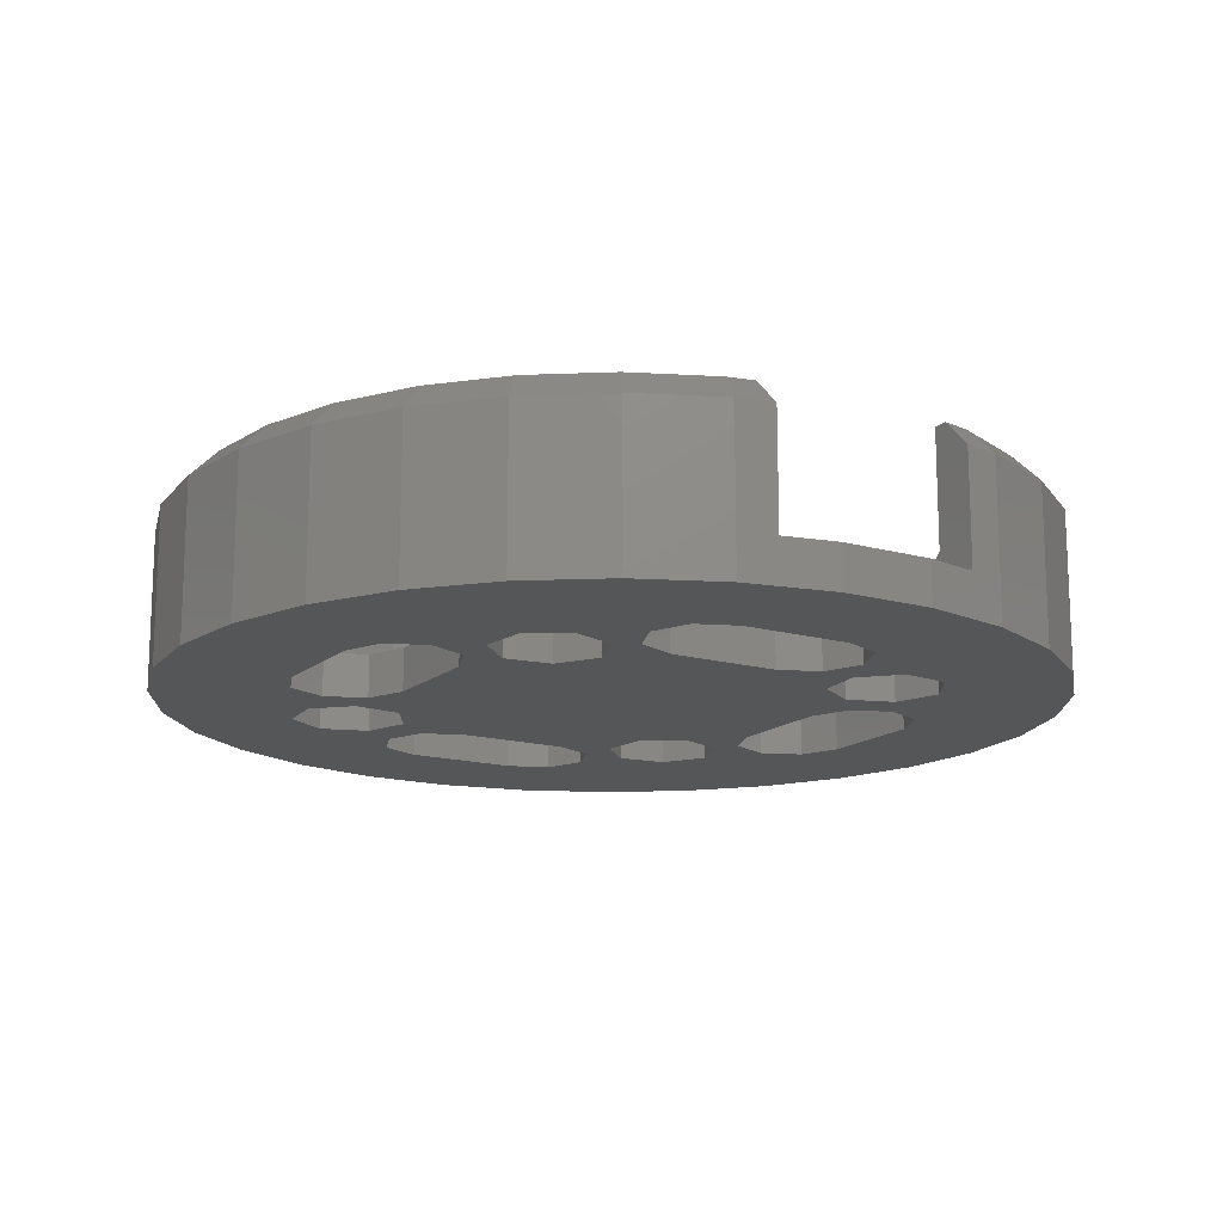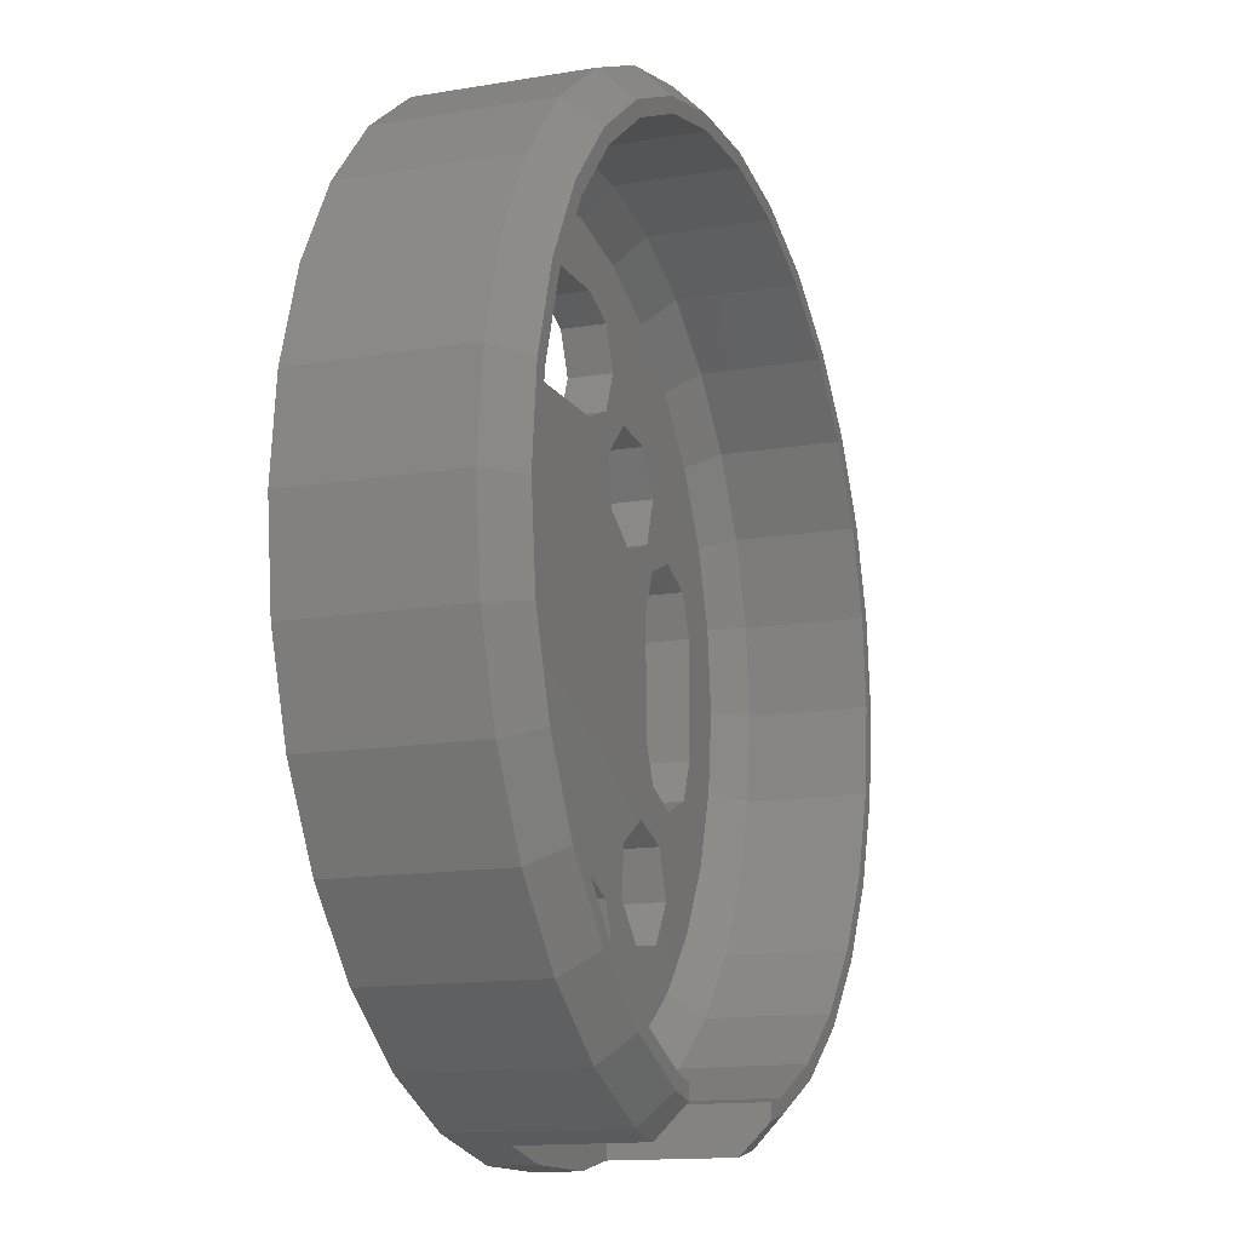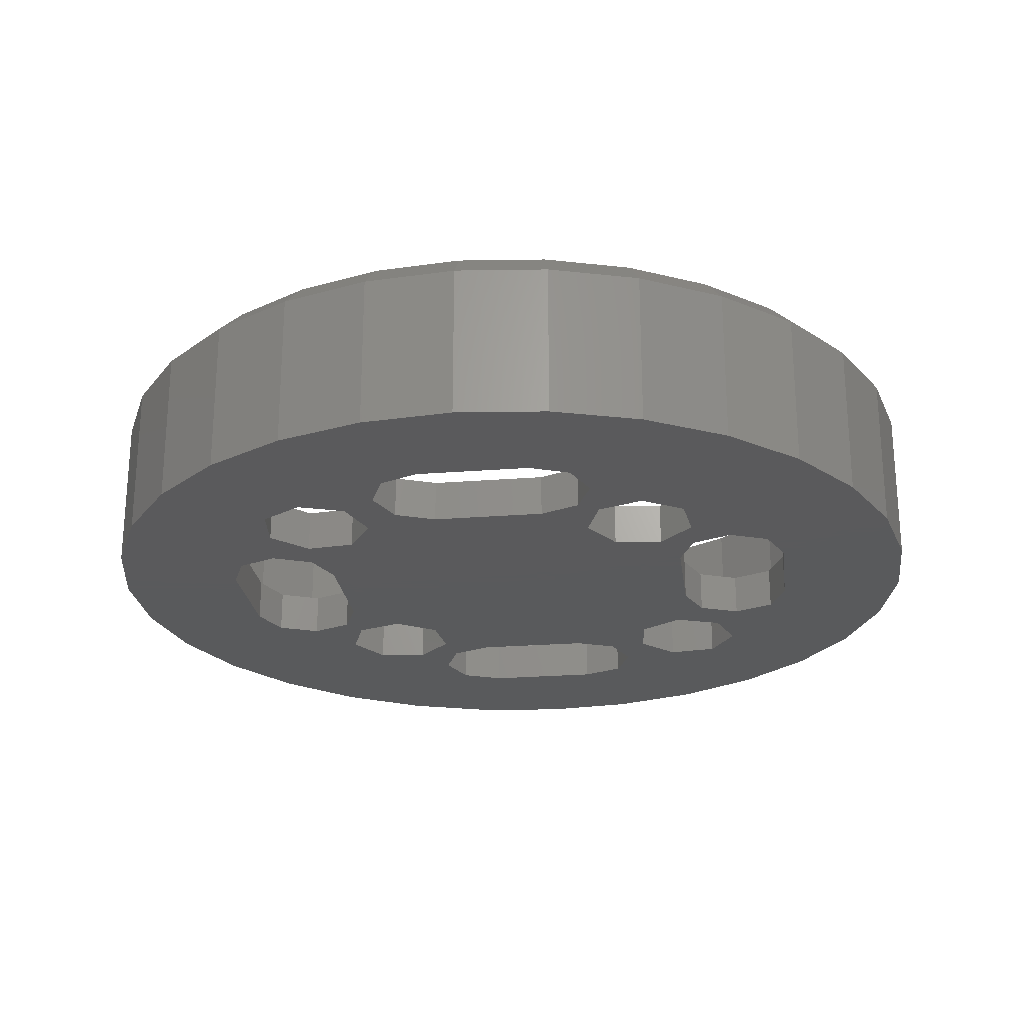
<metadata>
{"format":"stl","ext":"stl","renderer":"f3d","projection":"perspective","resolution":1024,"background":"white","views":[{"elev":-15.2,"azim":-31.1,"up":"+Z"},{"elev":-13.7,"azim":-69.2,"up":"+Y"},{"elev":-24.2,"azim":97.4,"up":"+Z"}]}
</metadata>
<code>
# stl→obj: 332 verts, 692 faces
v 4.936 -5.565 0
v 6.405 -4.642 1.5
v 4.936 -5.565 1.5
v 6.405 -4.642 0
v 8.043 -5.215 1.5
v 8.043 -5.215 0
v 4.741 -7.29 1.5
v 4.741 -7.29 0
v 5.969 -8.517 1.5
v 5.969 -8.517 0
v -6.875 2 1.5
v -2 6.875 1.5
v -5.565 4.936 1.5
v -4.504 -3.875 1.5
v -6.875 -2 1.5
v -7.461 3.414 1.5
v -7.29 4.741 1.5
v -8.875 4 1.5
v -8.517 5.969 1.5
v -8.323 7.693 1.5
v -10.52 7.641 1.5
v -11.88 5.288 1.5
v -10.29 3.414 1.5
v -12.72 2.703 1.5
v -10.88 2 1.5
v -6.229 -3.681 1.5
v -7.461 -3.414 1.5
v -7.456 -4.908 1.5
v -6.5 -11.26 1.5
v -3.414 -10.29 1.5
v -4 -8.875 1.5
v -4.017 -12.36 1.5
v -3.5 -12.47 1.5
v 3.376 12.5 1.5
v 3.5 12.47 1.5
v 3.5 12.5 1.5
v 3.414 10.29 1.5
v 2 10.88 1.5
v 1.359 12.93 1.5
v -1.359 12.93 1.5
v -2 10.88 1.5
v -3.376 12.5 1.5
v -3.414 10.29 1.5
v -3.5 12.47 1.5
v -3.5 12.5 1.5
v -4.017 12.36 1.5
v -6.5 11.26 1.5
v -4.154 -6.983 1.5
v -3.414 -7.461 1.5
v -3.581 -5.345 1.5
v -5.792 -7.556 1.5
v -8.699 -9.661 1.5
v -7.262 -6.633 1.5
v -8.875 -4 1.5
v -10.52 -7.641 1.5
v -11.88 -5.288 1.5
v -10.29 -3.414 1.5
v -12.72 -2.703 1.5
v -10.88 -2 1.5
v -13 0 1.5
v 4.017 12.36 1.5
v 4 8.875 1.5
v 10.52 7.641 1.5
v 6.633 7.262 1.5
v 7.556 5.792 1.5
v 6.5 11.26 1.5
v 8.699 9.661 1.5
v 4.908 7.456 1.5
v 3.414 7.461 1.5
v 3.681 6.229 1.5
v 10.88 2 1.5
v 13 0 1.5
v 12.72 2.703 1.5
v 10.29 3.414 1.5
v 11.88 5.288 1.5
v 10.88 -2 1.5
v 12.72 -2.703 1.5
v 8.875 4 1.5
v 6.983 4.154 1.5
v 7.461 3.414 1.5
v 5.345 3.581 1.5
v 6.875 -2 1.5
v 6.875 2 1.5
v 3.875 4.504 1.5
v 2 -6.875 1.5
v 3.414 -7.461 1.5
v 4 -8.875 1.5
v 4.017 -12.36 1.5
v 2 6.875 1.5
v -4.642 6.405 1.5
v -3.414 7.461 1.5
v -2 -6.875 1.5
v -5.215 8.043 1.5
v -4 8.875 1.5
v -6.853 8.617 1.5
v -8.699 9.661 1.5
v 10.29 -3.414 1.5
v 11.88 -5.288 1.5
v 8.875 -4 1.5
v 8.617 -6.853 1.5
v 10.52 -7.641 1.5
v 7.693 -8.323 1.5
v 7.461 -3.414 1.5
v 8.699 -9.661 1.5
v 6.5 -11.26 1.5
v 3.414 -10.29 1.5
v 3.5 -12.47 1.5
v 2 -10.88 1.5
v 1.62 -15.42 1.5
v 3.5 -15.02 1.5
v -1.62 -15.42 1.5
v -2 -10.88 1.5
v -3.5 -15.02 1.5
v 8.617 -6.853 0
v 7.693 -8.323 0
v -7.461 -3.414 0
v -6.229 -3.681 0
v -7.456 -4.908 0
v -6.875 -2 0
v -2 6.875 0
v -5.565 4.936 0
v -4.642 6.405 0
v -4.504 -3.875 0
v -6.875 2 0
v -7.461 3.414 0
v -7.29 4.741 0
v -8.875 4 0
v -8.517 5.969 0
v -3.414 7.461 0
v 7.75 13.42 0
v 3.414 10.29 0
v 4.79 14.74 0
v 2 10.88 0
v 1.62 15.42 0
v -1.62 15.42 0
v -2 10.88 0
v -4.79 14.74 0
v -3.414 10.29 0
v -6.853 8.617 0
v -4 8.875 0
v -5.215 8.043 0
v -7.75 13.42 0
v -10.37 11.52 0
v -8.323 7.693 0
v -12.54 9.111 0
v -10.29 3.414 0
v -14.16 6.304 0
v -15.16 3.223 0
v -10.88 2 0
v -10.29 -3.414 0
v -15.16 -3.223 0
v -10.88 -2 0
v -15.5 0 0
v 10.88 -2 0
v 15.5 0 0
v 15.16 -3.223 0
v 10.29 -3.414 0
v 14.16 -6.304 0
v 10.88 2 0
v 12.54 -9.111 0
v 15.16 3.223 0
v 10.29 3.414 0
v 10.37 -11.52 0
v 8.875 -4 0
v 7.75 -13.42 0
v 3.414 -10.29 0
v 4.79 -14.74 0
v 4 -8.875 0
v 2 -10.88 0
v 1.62 -15.42 0
v -1.62 -15.42 0
v -2 -10.88 0
v -4.79 -14.74 0
v -3.414 -10.29 0
v -7.75 -13.42 0
v -4 -8.875 0
v -5.792 -7.556 0
v -4.154 -6.983 0
v -10.37 -11.52 0
v -7.262 -6.633 0
v -12.54 -9.111 0
v -8.875 -4 0
v -14.16 -6.304 0
v 14.16 6.304 0
v 12.54 9.111 0
v 8.875 4 0
v 7.556 5.792 0
v 6.633 7.262 0
v 10.37 11.52 0
v 6.983 4.154 0
v 7.461 3.414 0
v 5.345 3.581 0
v 6.875 2 0
v 2 -6.875 0
v 6.875 -2 0
v 3.414 -7.461 0
v 3.875 4.504 0
v 7.461 -3.414 0
v 4 8.875 0
v 4.908 7.456 0
v 3.414 7.461 0
v 3.681 6.229 0
v -3.581 -5.345 0
v 2 6.875 0
v -2 -6.875 0
v -3.414 -7.461 0
v 12.79 -5.694 2.5
v 13.69 -2.911 2.5
v 14 0 2.5
v -4.326 -13.31 2.5
v -7 -12.12 2.5
v 9.368 -10.4 2.5
v 7 -12.12 6.5
v 9.368 -10.4 6.5
v 7 -12.12 2.5
v 11.33 -8.229 2.5
v 12.79 -5.694 6.5
v 11.33 -8.229 6.5
v 7 12.12 2.5
v 1.463 13.92 2.5
v 4.326 13.31 6.5
v 1.463 13.92 6.5
v 4.326 13.31 2.5
v -9.368 -10.4 6.5
v -11.33 -8.229 2.5
v -11.33 -8.229 6.5
v -9.368 -10.4 2.5
v 14 0 6.5
v 13.69 -2.911 6.5
v -12.79 -5.694 2.5
v -4.326 13.31 2.5
v -7 12.12 2.5
v -12.79 -5.694 6.5
v 11.33 8.229 2.5
v 13.69 2.911 2.5
v 12.79 5.694 6.5
v 12.79 5.694 2.5
v 13.69 2.911 6.5
v -12.79 5.694 2.5
v -13.69 2.911 2.5
v 9.368 10.4 6.5
v 7 12.12 6.5
v 9.368 10.4 2.5
v -3.5 -12.68 1.703
v -3.5 -13.49 2.5
v 11.33 8.229 6.5
v -9.368 10.4 2.5
v -13.69 2.911 6.5
v -12.79 5.694 6.5
v 4.326 -13.31 2.5
v 3.5 -13.49 6.5
v 4.326 -13.31 6.5
v 3.5 -13.49 2.5
v -14 0 2.5
v 3.5 -12.68 1.703
v -11.33 8.229 2.5
v -1.463 13.92 2.5
v -1.463 13.92 6.5
v -13.69 -2.911 2.5
v -11.33 8.229 6.5
v -7 -12.12 6.5
v -4.326 -13.31 6.5
v -3.5 -13.49 6.5
v -7 12.12 6.5
v -9.368 10.4 6.5
v -4.326 13.31 6.5
v -13.69 -2.911 6.5
v -14 0 6.5
v -3.5 12.5 1.526
v 3.5 12.5 1.526
v 3.5 -14.35 6.157
v 3.5 -14 6.5
v 3.5 -15.02 5.5
v -3.5 -14.35 6.157
v -3.5 -14 6.5
v -3.5 -15.02 5.5
v 15.16 3.223 5.5
v 14.16 6.304 5.5
v 14.18 3.015 6.5
v -4.79 14.74 5.5
v -7.25 12.56 6.5
v -4.481 13.79 6.5
v 7.75 13.42 5.5
v 10.37 11.52 5.5
v 14.5 0 6.5
v 14.18 -3.015 6.5
v 15.5 0 5.5
v 15.16 -3.223 5.5
v -14.18 -3.015 6.5
v -15.16 -3.223 5.5
v -14.16 -6.304 5.5
v 14.16 -6.304 5.5
v -12.54 -9.111 5.5
v -10.37 -11.52 5.5
v -11.73 -8.523 6.5
v 13.25 -5.898 6.5
v 12.54 9.111 5.5
v 11.73 8.523 6.5
v -7.75 13.42 5.5
v -10.37 11.52 5.5
v 4.79 14.74 5.5
v 4.481 13.79 6.5
v 7.25 12.56 6.5
v 10.37 -11.52 5.5
v 7.75 -13.42 5.5
v -11.73 8.523 6.5
v -14.16 6.304 5.5
v -13.25 5.898 6.5
v 13.25 5.898 6.5
v -15.16 3.223 5.5
v -4.79 -14.74 5.5
v -4.481 -13.79 6.5
v 4.79 -14.74 5.5
v 7.25 -12.56 6.5
v 4.481 -13.79 6.5
v -13.25 -5.898 6.5
v 1.62 15.42 5.5
v 9.702 -10.78 6.5
v 12.54 -9.111 5.5
v -1.62 15.42 5.5
v 11.73 -8.523 6.5
v -14.18 3.015 6.5
v -15.5 0 5.5
v -7.25 -12.56 6.5
v -7.75 -13.42 5.5
v 9.702 10.78 6.5
v -9.702 10.78 6.5
v -9.702 -10.78 6.5
v 1.516 14.42 6.5
v -1.516 14.42 6.5
v -12.54 9.111 5.5
v -14.5 0 6.5
f 1 2 3
f 2 1 4
f 4 5 2
f 5 4 6
f 7 1 3
f 1 7 8
f 9 8 7
f 8 9 10
f 11 12 13
f 12 11 14
f 15 14 11
f 16 13 17
f 13 16 11
f 18 17 19
f 17 18 16
f 20 21 19
f 22 19 21
f 19 22 18
f 18 22 23
f 23 24 25
f 24 23 22
f 14 15 26
f 27 26 15
f 26 27 28
f 29 30 31
f 30 32 33
f 34 35 36
f 35 34 37
f 34 38 37
f 39 38 34
f 40 38 39
f 40 41 38
f 42 41 40
f 42 43 41
f 44 42 45
f 42 44 43
f 46 43 44
f 47 43 46
f 48 49 50
f 49 48 31
f 51 31 48
f 29 31 51
f 30 29 32
f 52 51 53
f 51 52 29
f 54 53 28
f 54 28 27
f 53 54 55
f 56 54 57
f 53 55 52
f 58 57 59
f 60 25 24
f 54 56 55
f 25 60 59
f 57 58 56
f 59 60 58
f 37 61 35
f 61 37 62
f 63 64 65
f 66 64 67
f 62 64 66
f 62 66 61
f 64 62 68
f 69 68 62
f 68 69 70
f 71 72 73
f 74 73 75
f 76 72 71
f 72 76 77
f 78 75 63
f 73 74 71
f 75 78 74
f 64 63 67
f 63 65 78
f 79 78 65
f 78 79 80
f 81 80 79
f 81 82 83
f 80 81 83
f 84 82 81
f 82 3 2
f 85 82 84
f 86 3 85
f 7 87 88
f 82 85 3
f 89 84 70
f 89 70 69
f 7 86 87
f 12 84 89
f 3 86 7
f 84 12 14
f 84 14 85
f 90 12 91
f 50 85 14
f 92 50 49
f 93 91 94
f 13 12 90
f 43 47 94
f 85 50 92
f 91 93 90
f 94 47 93
f 47 95 93
f 96 95 47
f 21 20 96
f 95 96 20
f 97 77 76
f 77 97 98
f 99 98 97
f 100 98 99
f 98 100 101
f 102 101 100
f 99 5 100
f 103 5 99
f 2 103 82
f 103 2 5
f 101 102 104
f 102 105 104
f 9 105 102
f 88 9 7
f 9 88 105
f 106 88 87
f 88 106 107
f 108 107 106
f 109 107 108
f 107 109 110
f 108 111 109
f 112 111 108
f 33 112 30
f 112 33 111
f 111 33 113
f 114 5 6
f 5 114 100
f 115 9 102
f 9 115 10
f 116 117 118
f 117 116 119
f 120 121 122
f 119 123 117
f 123 119 124
f 120 124 121
f 125 121 124
f 121 125 126
f 127 126 125
f 126 127 128
f 124 120 123
f 120 122 129
f 130 131 132
f 133 132 131
f 133 134 132
f 133 135 134
f 136 135 133
f 137 136 138
f 139 138 140
f 141 129 122
f 136 137 135
f 129 141 140
f 139 140 141
f 138 139 142
f 138 142 137
f 143 139 144
f 145 144 128
f 146 128 127
f 147 128 146
f 139 143 142
f 148 146 149
f 150 151 152
f 144 145 143
f 153 152 151
f 128 147 145
f 152 153 149
f 146 148 147
f 149 153 148
f 154 155 156
f 157 156 158
f 159 155 154
f 114 158 160
f 155 159 161
f 162 161 159
f 115 160 163
f 156 157 154
f 158 114 157
f 157 114 164
f 115 163 165
f 160 115 114
f 165 10 115
f 166 165 167
f 165 166 10
f 10 168 8
f 10 166 168
f 167 169 166
f 170 169 167
f 171 169 170
f 171 172 169
f 173 172 171
f 172 173 174
f 175 174 173
f 174 175 176
f 176 177 178
f 176 175 177
f 179 177 175
f 177 179 180
f 181 180 179
f 182 180 181
f 118 182 116
f 180 182 118
f 182 181 150
f 151 150 183
f 183 150 181
f 161 162 184
f 184 162 185
f 186 185 162
f 185 186 187
f 188 185 187
f 185 188 189
f 190 186 191
f 186 190 187
f 192 191 193
f 194 195 1
f 191 192 190
f 195 192 193
f 196 1 8
f 196 8 168
f 1 196 194
f 195 194 197
f 195 197 192
f 6 164 114
f 6 198 164
f 4 198 6
f 1 195 4
f 198 4 195
f 189 188 130
f 199 188 200
f 188 199 130
f 131 130 199
f 201 200 202
f 200 201 199
f 123 194 203
f 194 123 197
f 202 204 201
f 203 194 205
f 197 204 202
f 203 205 206
f 197 120 204
f 197 123 120
f 178 206 176
f 206 178 203
f 115 100 114
f 100 115 102
f 144 95 20
f 95 144 139
f 139 93 95
f 93 139 141
f 19 144 20
f 144 19 128
f 17 128 19
f 128 17 126
f 122 93 141
f 93 122 90
f 121 17 13
f 17 121 126
f 121 90 122
f 90 121 13
f 203 14 123
f 14 203 50
f 178 50 203
f 50 178 48
f 117 14 26
f 14 117 123
f 118 26 28
f 26 118 117
f 178 51 48
f 51 178 177
f 53 118 28
f 118 53 180
f 177 53 51
f 53 177 180
f 187 64 188
f 64 187 65
f 190 65 187
f 65 190 79
f 200 64 68
f 64 200 188
f 70 200 68
f 200 70 202
f 190 81 79
f 81 190 192
f 84 202 70
f 202 84 197
f 192 84 81
f 84 192 197
f 191 78 80
f 78 191 186
f 186 74 78
f 74 186 162
f 103 195 82
f 195 103 198
f 154 71 159
f 71 154 76
f 157 99 97
f 99 157 164
f 159 74 162
f 74 159 71
f 164 103 99
f 103 164 198
f 157 76 154
f 76 157 97
f 82 193 83
f 193 82 195
f 83 191 80
f 191 83 193
f 146 18 23
f 18 146 127
f 119 11 124
f 11 119 15
f 116 54 27
f 54 116 182
f 124 16 125
f 16 124 11
f 182 57 54
f 57 182 150
f 116 15 119
f 15 116 27
f 59 149 25
f 149 59 152
f 57 152 59
f 152 57 150
f 127 16 18
f 16 127 125
f 25 146 23
f 146 25 149
f 168 86 196
f 86 168 87
f 166 87 168
f 87 166 106
f 206 92 49
f 92 206 205
f 169 112 108
f 112 169 172
f 30 176 31
f 176 30 174
f 166 108 106
f 108 166 169
f 31 206 49
f 206 31 176
f 172 30 112
f 30 172 174
f 205 85 92
f 85 205 194
f 194 86 85
f 86 194 196
f 199 37 131
f 37 199 62
f 201 62 199
f 62 201 69
f 138 41 43
f 41 138 136
f 204 12 89
f 12 204 120
f 91 140 94
f 140 91 129
f 201 89 69
f 89 201 204
f 94 138 43
f 138 94 140
f 120 91 12
f 91 120 129
f 136 38 41
f 38 136 133
f 133 37 38
f 37 133 131
f 207 208 77
f 209 72 77
f 210 32 211
f 212 213 214
f 213 212 215
f 216 217 207
f 217 216 218
f 66 219 61
f 207 77 98
f 220 221 222
f 221 220 223
f 224 225 226
f 225 224 227
f 208 209 77
f 208 228 209
f 228 208 229
f 216 101 212
f 225 56 230
f 46 231 232
f 226 230 233
f 230 226 225
f 75 234 63
f 212 101 104
f 235 236 237
f 236 235 238
f 24 239 240
f 219 241 242
f 241 219 243
f 210 244 32
f 244 210 245
f 237 246 234
f 246 237 236
f 227 52 55
f 47 232 247
f 212 104 105
f 248 239 249
f 239 248 240
f 250 251 252
f 251 250 253
f 243 219 66
f 24 22 239
f 24 240 254
f 67 243 66
f 207 98 216
f 255 250 88
f 250 255 253
f 215 212 105
f 207 229 208
f 229 207 217
f 61 223 220
f 209 238 235
f 238 209 228
f 216 98 101
f 21 256 22
f 257 222 258
f 222 257 220
f 215 105 88
f 230 58 259
f 235 237 73
f 212 218 216
f 218 212 214
f 32 29 211
f 22 256 239
f 96 47 247
f 63 234 243
f 234 241 243
f 241 234 246
f 209 235 73
f 72 209 73
f 249 256 260
f 256 249 239
f 88 107 255
f 215 252 213
f 252 215 250
f 210 261 262
f 261 210 211
f 245 262 263
f 262 245 210
f 247 264 265
f 264 247 232
f 244 33 32
f 75 237 234
f 63 243 67
f 46 257 231
f 47 46 232
f 231 258 266
f 258 231 257
f 267 254 268
f 254 267 259
f 257 42 40
f 257 269 42
f 269 46 44
f 46 269 257
f 96 247 21
f 73 237 75
f 29 52 227
f 220 270 61
f 220 34 270
f 34 220 39
f 61 270 35
f 21 247 256
f 227 55 225
f 40 220 257
f 220 40 39
f 250 215 88
f 60 24 254
f 232 266 264
f 266 232 231
f 260 247 265
f 247 260 256
f 58 60 254
f 223 242 221
f 242 223 219
f 219 223 61
f 259 58 254
f 211 29 227
f 225 55 56
f 268 240 248
f 240 268 254
f 56 58 230
f 211 224 261
f 224 211 227
f 233 259 267
f 259 233 230
f 270 36 35
f 271 251 253
f 251 271 272
f 110 255 107
f 110 253 255
f 273 253 110
f 253 273 271
f 274 263 275
f 263 274 245
f 276 245 274
f 244 113 33
f 245 113 244
f 113 245 276
f 45 269 44
f 36 270 34
f 42 269 45
f 277 278 279
f 280 281 282
f 189 283 284
f 283 189 130
f 285 286 287
f 288 155 287
f 155 288 156
f 289 290 291
f 286 292 288
f 277 279 287
f 292 156 288
f 156 292 158
f 287 286 288
f 179 293 181
f 293 179 294
f 295 291 293
f 286 296 292
f 297 298 278
f 299 300 281
f 301 302 303
f 165 304 305
f 304 165 163
f 306 307 308
f 280 299 281
f 278 185 297
f 185 278 184
f 278 298 309
f 148 307 147
f 307 148 310
f 311 274 312
f 274 311 276
f 109 170 110
f 110 313 273
f 110 167 313
f 167 110 170
f 297 189 284
f 189 297 185
f 304 314 305
f 287 279 285
f 297 284 298
f 314 315 313
f 316 291 295
f 301 317 302
f 318 314 304
f 314 313 305
f 311 113 276
f 173 113 311
f 171 113 173
f 113 171 111
f 142 300 299
f 300 142 143
f 304 160 319
f 160 304 163
f 272 271 315
f 134 320 317
f 320 134 135
f 132 317 301
f 317 132 134
f 321 304 319
f 307 322 308
f 287 161 277
f 161 287 155
f 151 323 153
f 323 151 290
f 135 280 320
f 280 135 137
f 295 293 294
f 324 325 311
f 316 289 291
f 321 318 304
f 292 321 319
f 310 323 322
f 307 310 322
f 171 109 111
f 109 171 170
f 284 303 326
f 277 184 278
f 184 277 161
f 281 300 327
f 278 309 279
f 319 158 292
f 158 319 160
f 284 326 298
f 130 301 283
f 301 130 132
f 183 290 151
f 290 183 291
f 271 313 315
f 313 271 273
f 328 294 324
f 317 329 302
f 317 330 329
f 330 317 320
f 175 311 325
f 311 175 173
f 300 306 327
f 312 324 311
f 283 301 303
f 283 303 284
f 320 282 330
f 320 280 282
f 137 299 280
f 299 137 142
f 179 325 294
f 325 179 175
f 153 310 148
f 310 153 323
f 147 331 145
f 331 147 307
f 332 323 289
f 324 294 325
f 296 321 292
f 167 305 313
f 305 167 165
f 328 295 294
f 331 307 306
f 300 331 306
f 181 291 183
f 291 181 293
f 145 300 143
f 300 145 331
f 275 312 274
f 228 285 279
f 285 228 286
f 279 238 228
f 309 238 279
f 309 236 238
f 298 236 309
f 298 246 236
f 326 246 298
f 326 241 246
f 303 241 326
f 303 242 241
f 302 242 303
f 302 221 242
f 329 221 302
f 329 222 221
f 329 258 222
f 330 258 329
f 330 266 258
f 282 266 330
f 282 264 266
f 281 264 282
f 281 265 264
f 327 265 281
f 327 260 265
f 306 260 327
f 306 249 260
f 308 249 306
f 308 248 249
f 248 322 268
f 322 248 308
f 229 286 228
f 229 296 286
f 217 296 229
f 217 321 296
f 218 321 217
f 218 318 321
f 214 318 218
f 214 314 318
f 213 314 214
f 213 315 314
f 252 315 213
f 251 315 252
f 315 251 272
f 312 263 262
f 263 312 275
f 261 312 262
f 261 324 312
f 224 324 261
f 224 328 324
f 226 328 224
f 226 295 328
f 233 295 226
f 233 316 295
f 267 316 233
f 267 289 316
f 268 289 267
f 332 268 322
f 268 332 289
f 322 323 332
f 289 323 290

</code>
